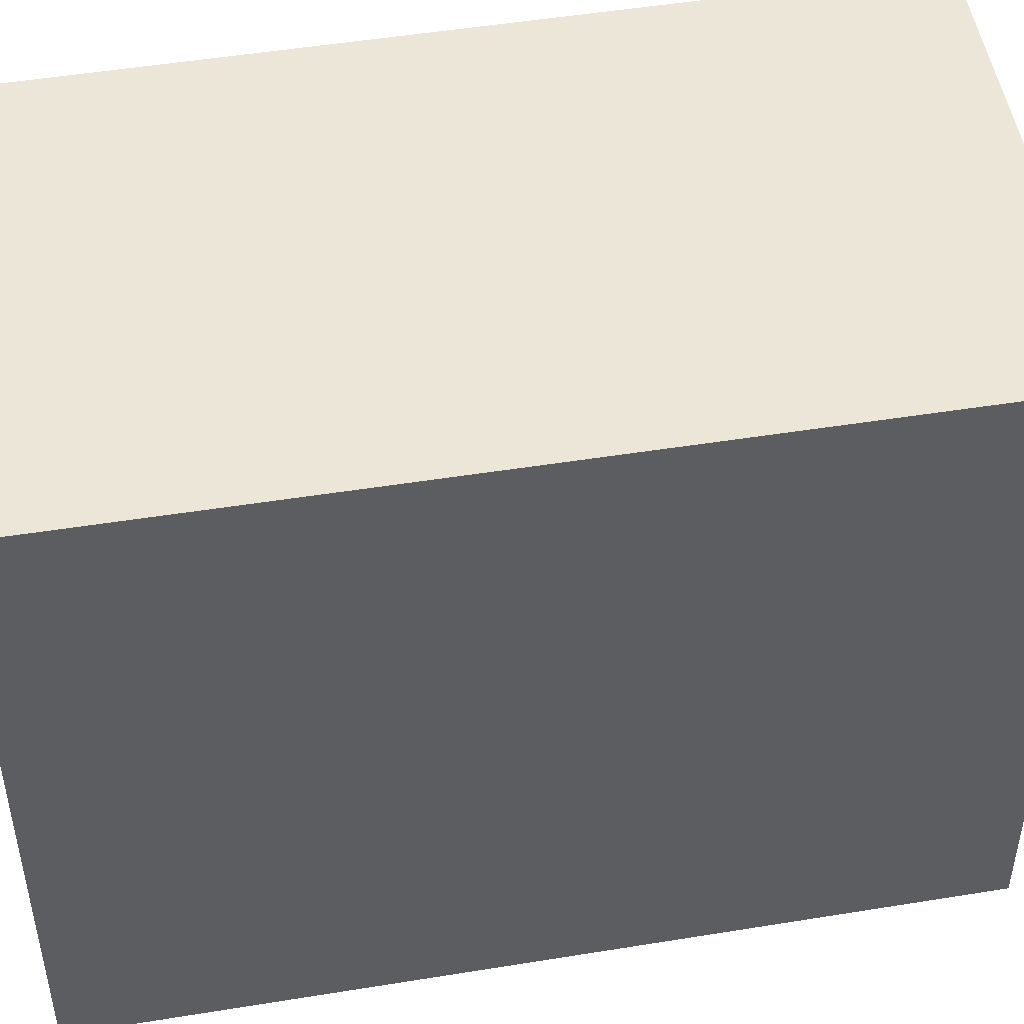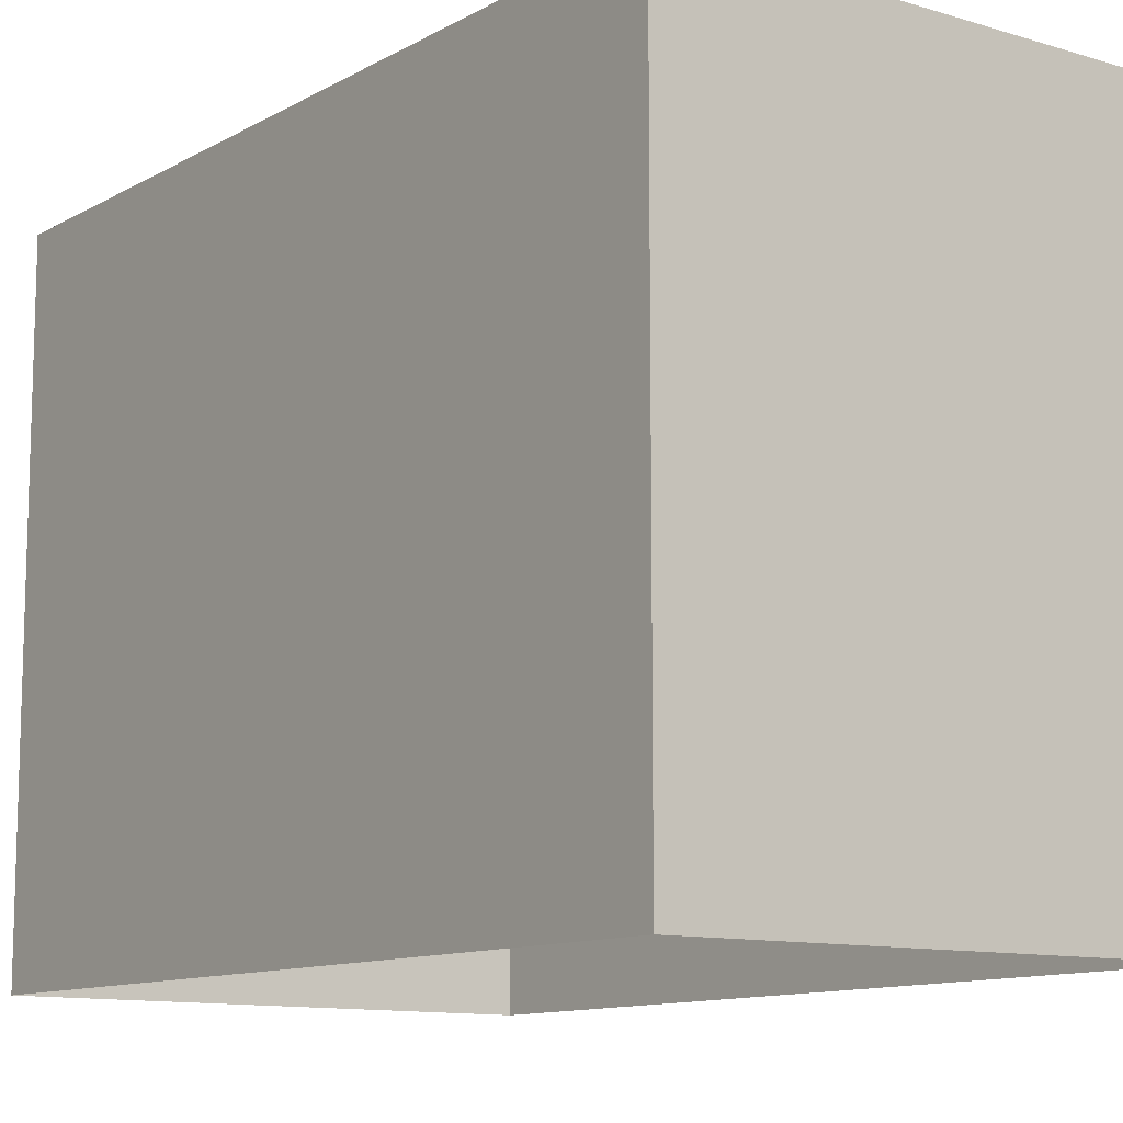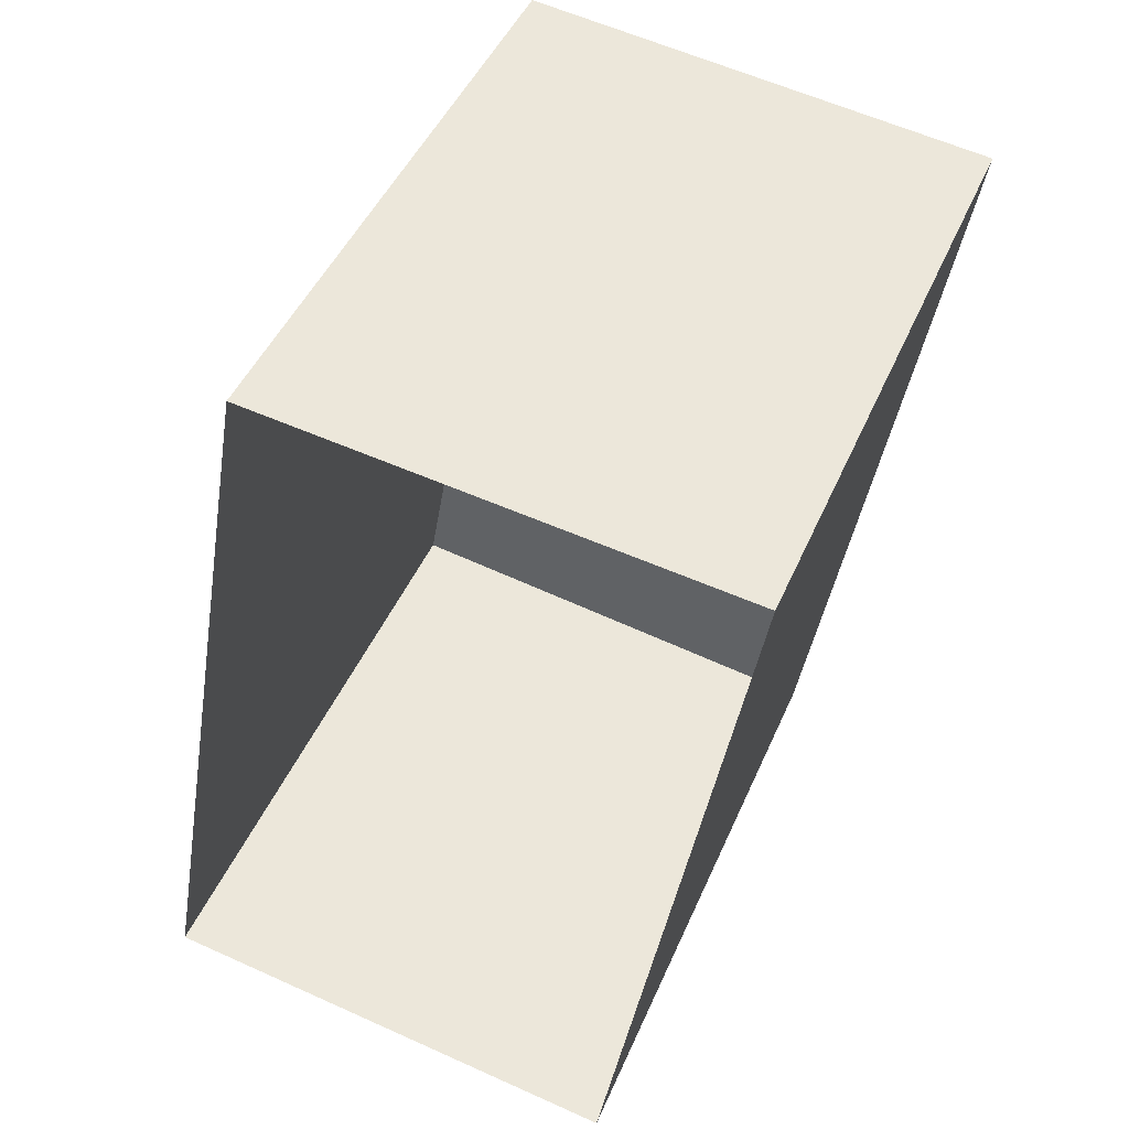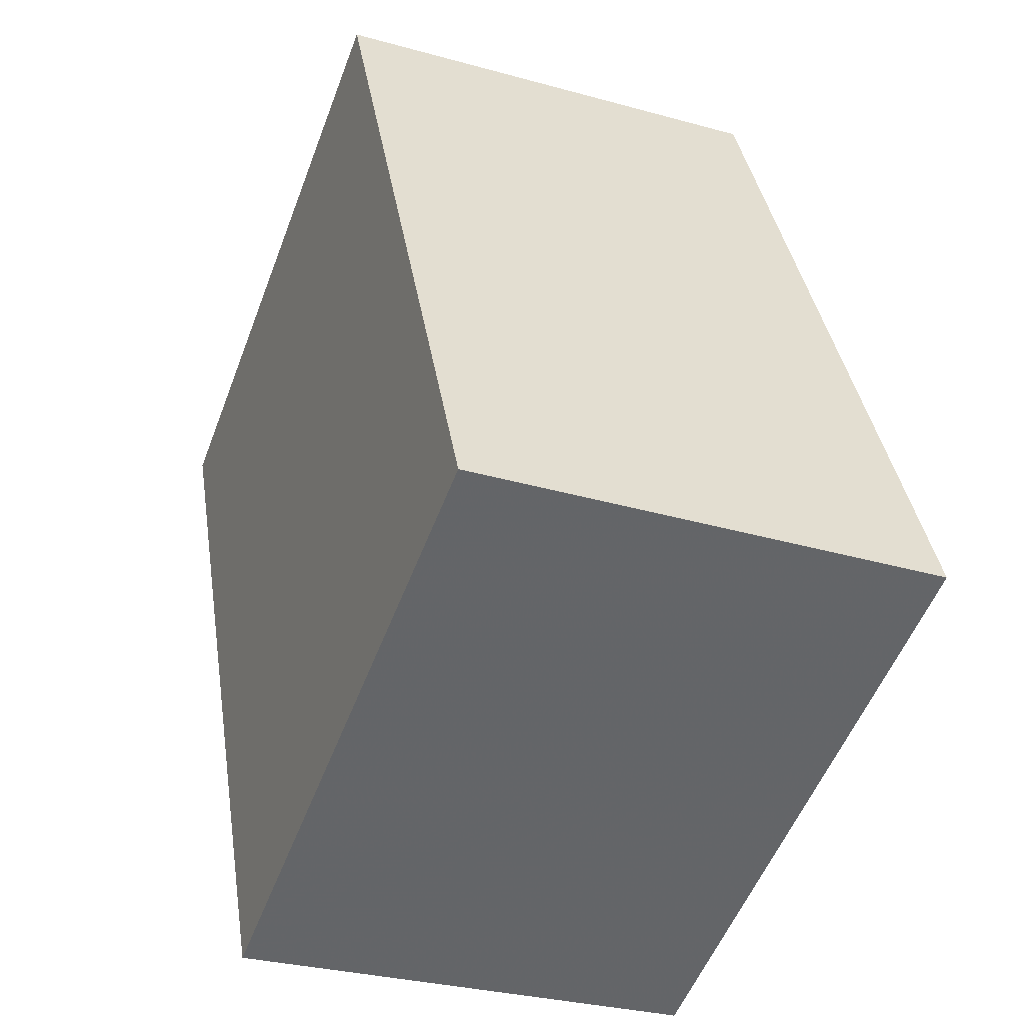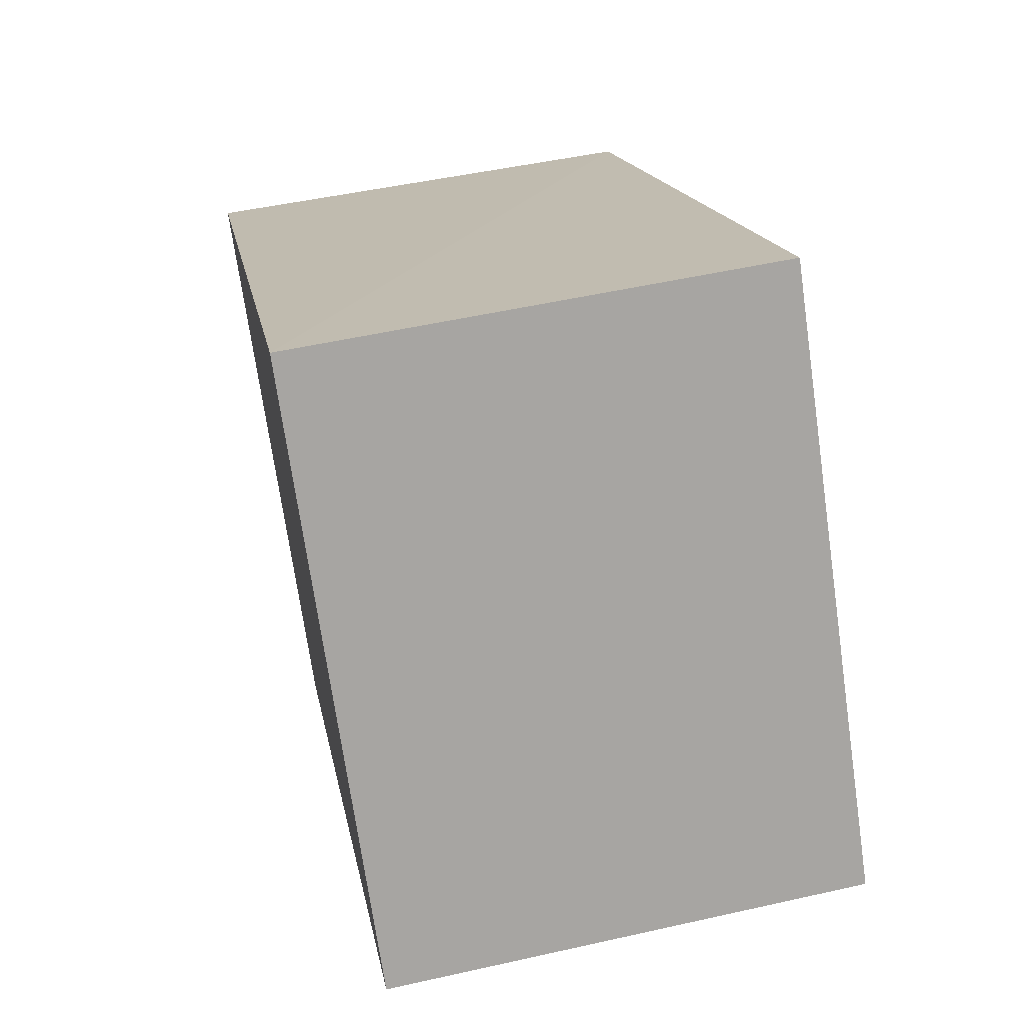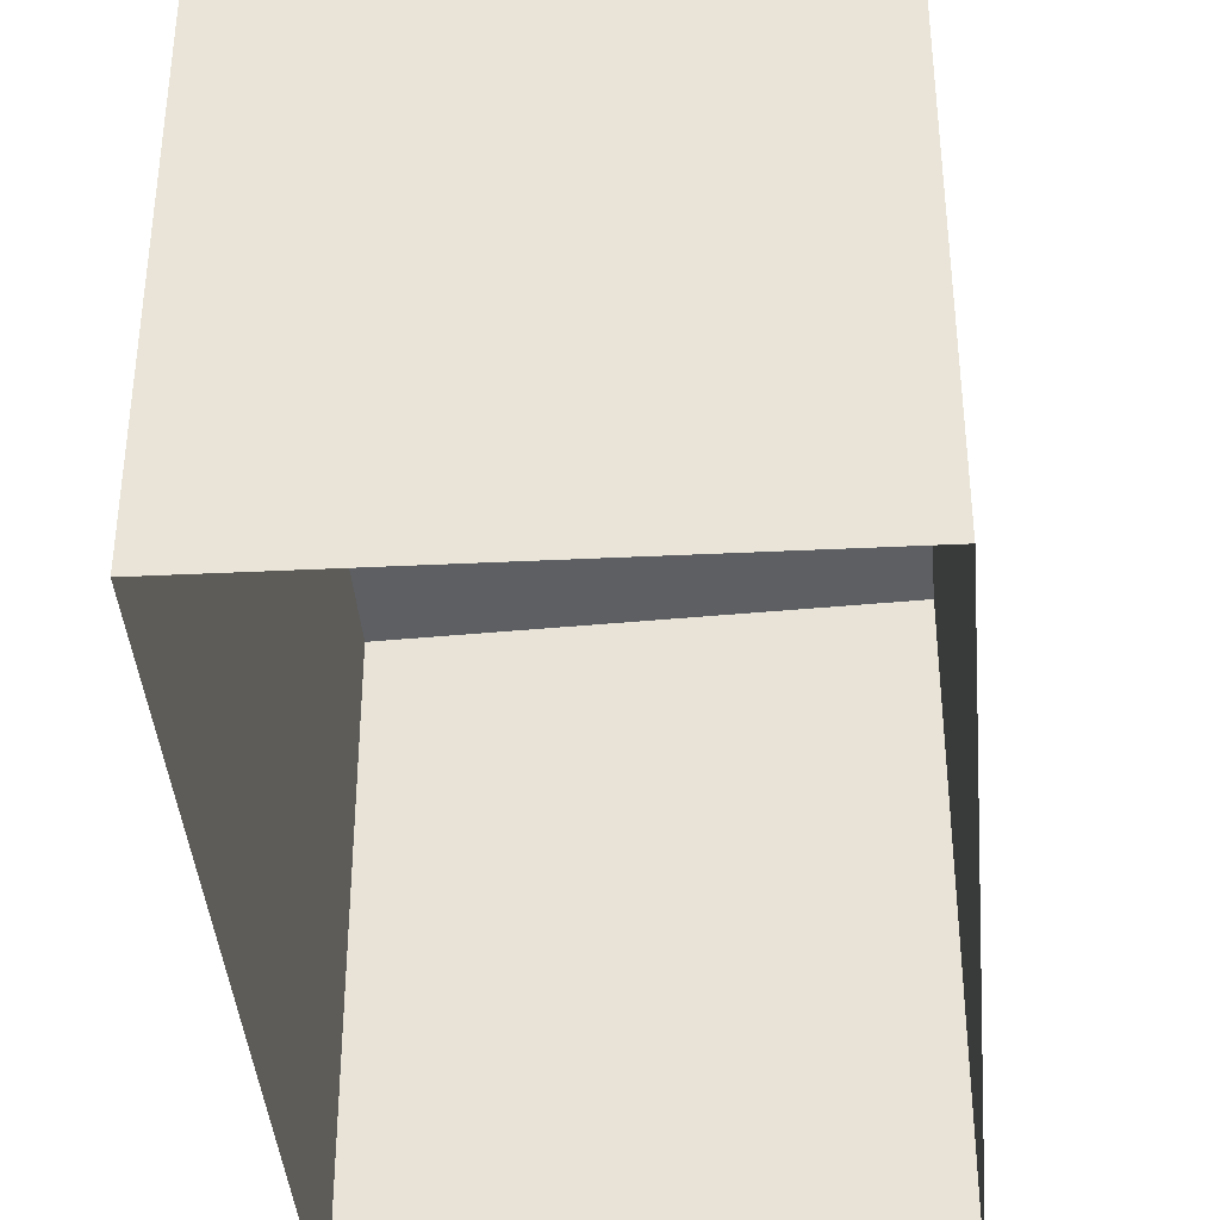
<metadata>
{"format":"obj","ext":"obj","renderer":"f3d","projection":"perspective","resolution":1024,"background":"white","views":[{"elev":48.6,"azim":89.4,"up":"+Z"},{"elev":-11.0,"azim":153.2,"up":"+Z"},{"elev":45.6,"azim":-157.5,"up":"+Y"},{"elev":-54.6,"azim":-20.6,"up":"+Y"},{"elev":-72.5,"azim":8.2,"up":"+Y"},{"elev":-39.7,"azim":-165.3,"up":"+Z"}]}
</metadata>
<code>
v 1.248e+05 7.857e+05 17.09
v 1.248e+05 7.857e+05 17.09
v 1.248e+05 7.857e+05 17.09
v 1.248e+05 7.857e+05 17.09
v 1.248e+05 7.857e+05 20.16
v 1.248e+05 7.857e+05 20.16
v 1.248e+05 7.857e+05 20.16
v 1.248e+05 7.857e+05 20.16
f 1 2 3
f 1 4 2
f 5 6 7
f 5 8 6
f 6 1 3
f 7 6 3
f 6 4 1
f 6 8 4
f 8 2 4
f 8 5 2
f 7 3 2
f 5 7 2

</code>
